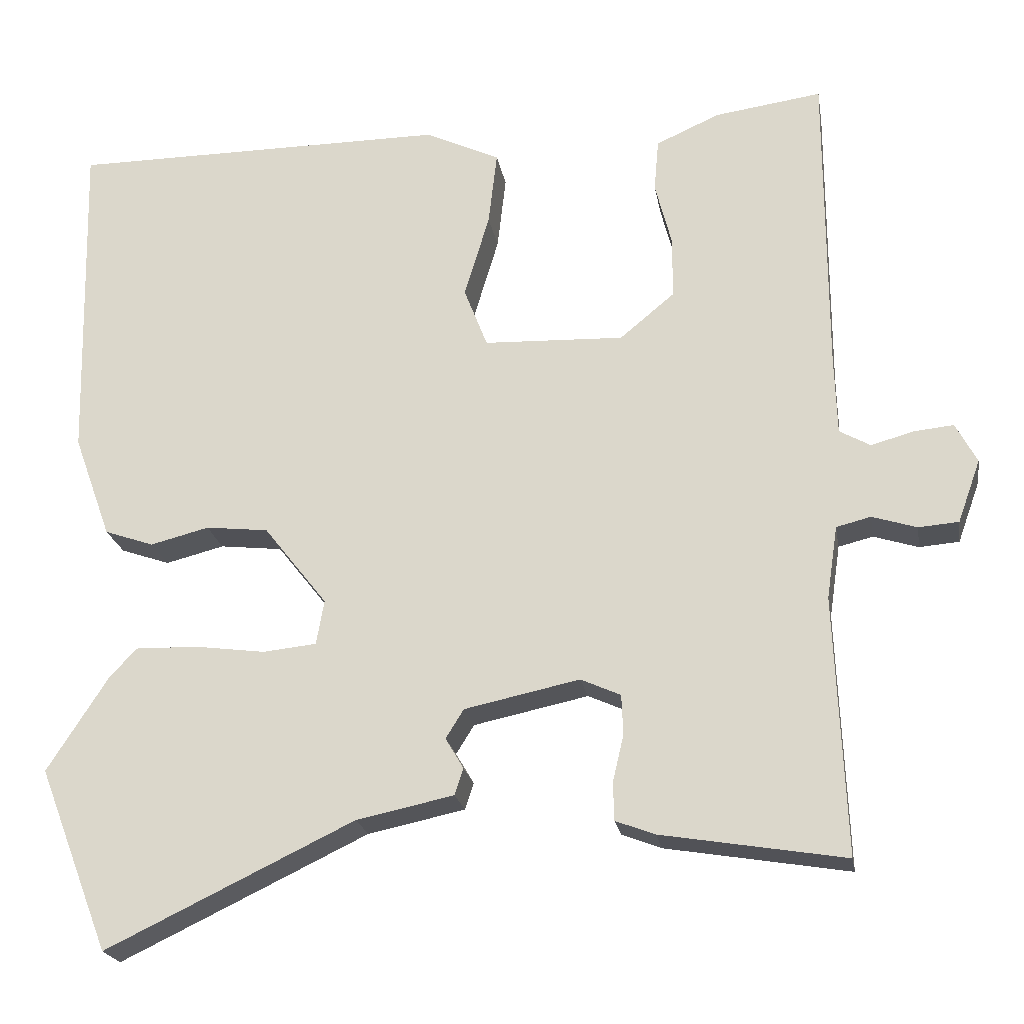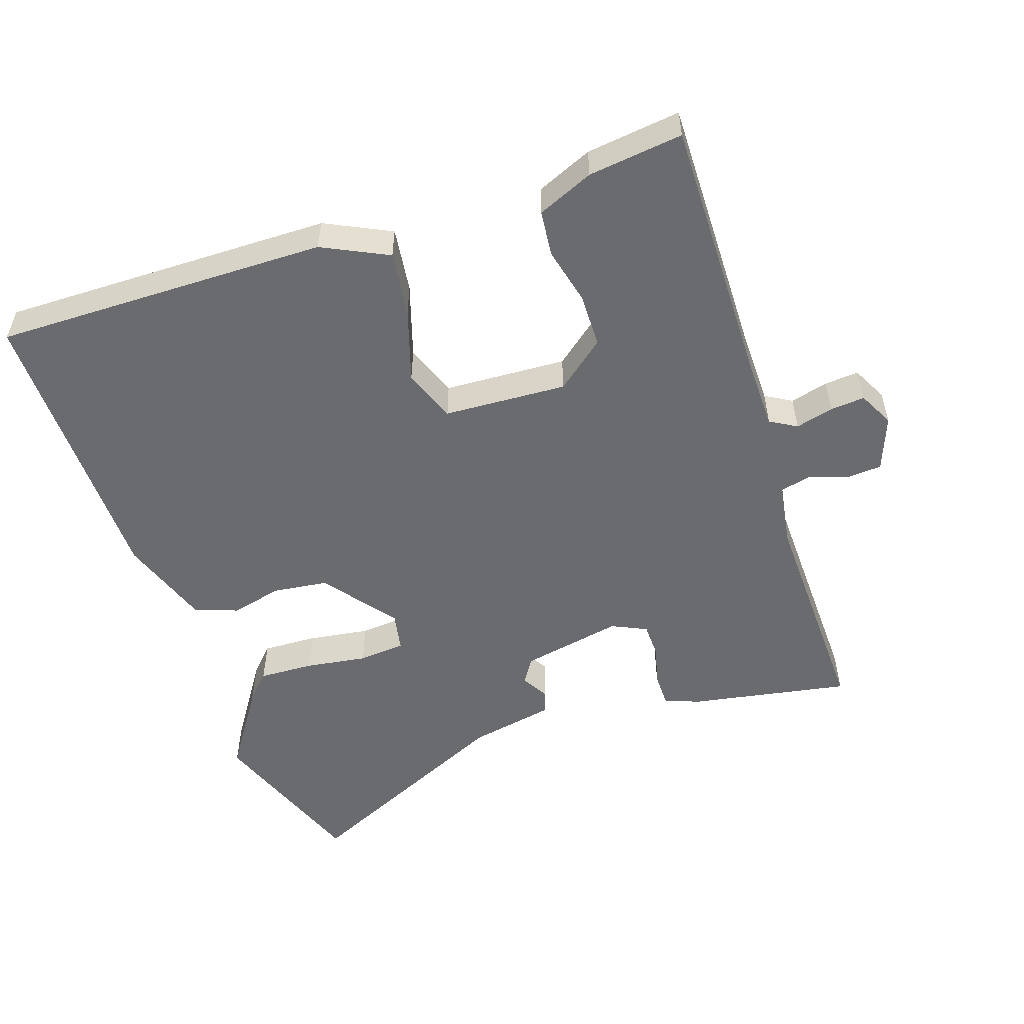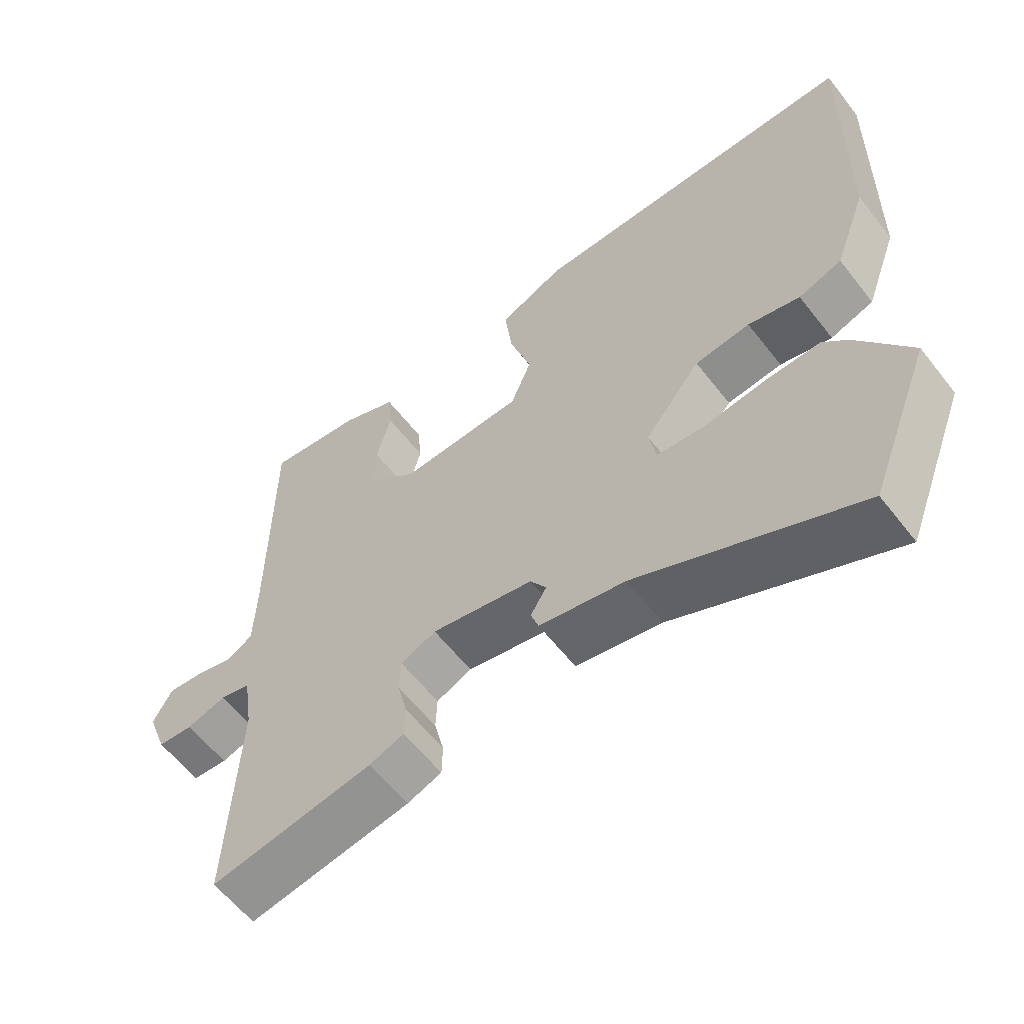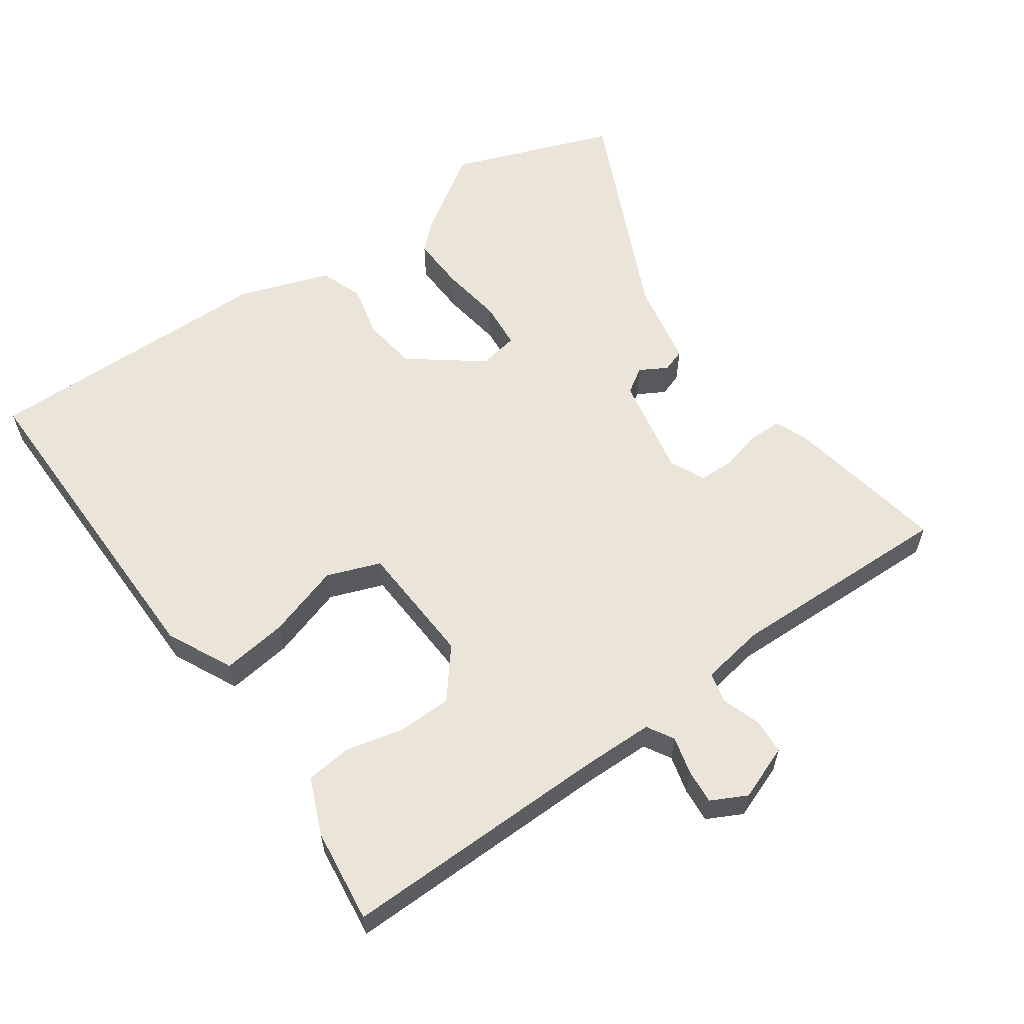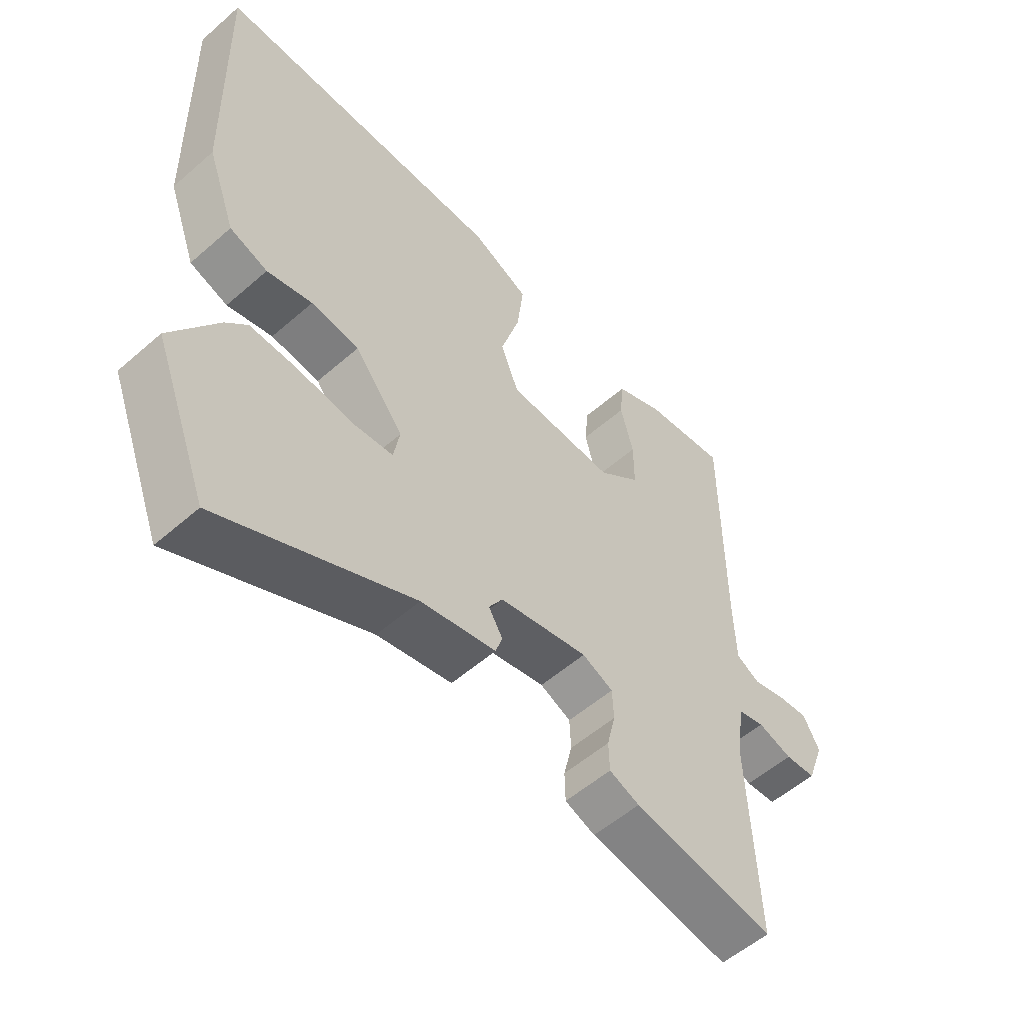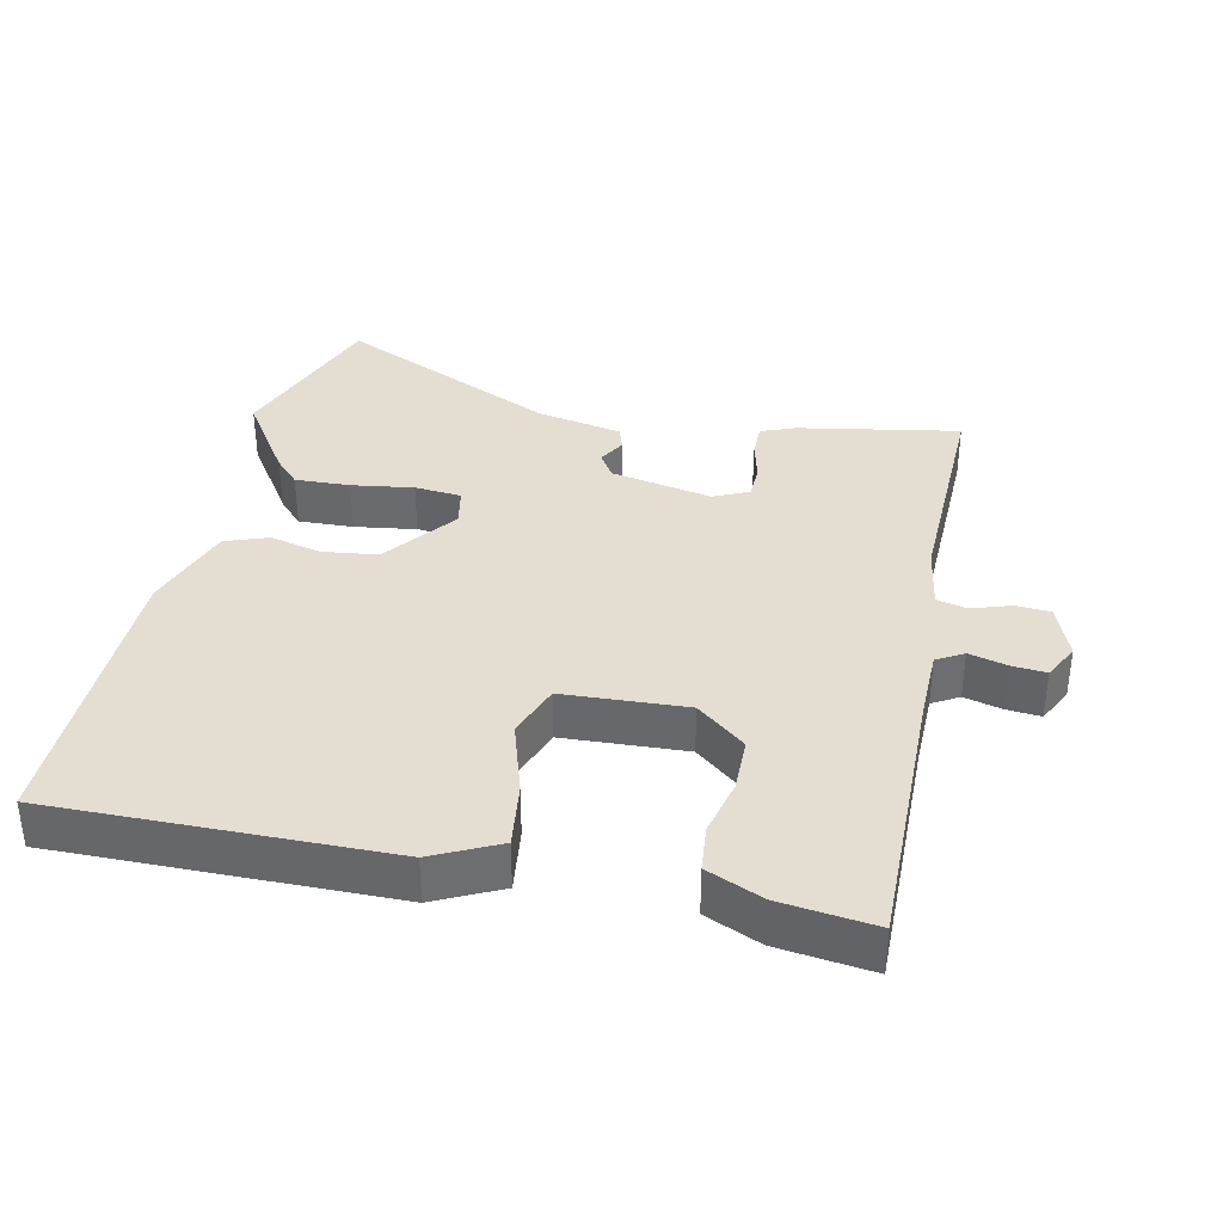
<metadata>
{"format":"obj","ext":"obj","renderer":"f3d","projection":"perspective","resolution":1024,"background":"white","views":[{"elev":-21.7,"azim":9.7,"up":"+Z"},{"elev":-53.4,"azim":17.8,"up":"+Y"},{"elev":-60.4,"azim":-142.1,"up":"+Z"},{"elev":59.4,"azim":54.0,"up":"+Y"},{"elev":-55.2,"azim":-47.4,"up":"+Z"},{"elev":36.2,"azim":11.4,"up":"+Y"}]}
</metadata>
<code>
v 0.469 0.07 -0.539
v 0.235 0.07 -0.5
v 0.185 0.07 -0.481
v 0.184 0.07 -0.432
v 0.198 0.07 -0.373
v 0.196 0.07 -0.322
v 0.145 0.07 -0.299
v -0.002 0.07 -0.33
v -0.025 0.07 -0.367
v -0.002 0.07 -0.406
v -0.013 0.07 -0.44
v -0.137 0.07 -0.466
v -0.454 0.07 -0.618
v -0.545 0.07 -0.384
v -0.468 0.07 -0.264
v -0.433 0.07 -0.226
v -0.353 0.07 -0.228
v -0.263 0.07 -0.24
v -0.195 0.07 -0.233
v -0.185 0.07 -0.176
v -0.266 0.07 -0.073
v -0.346 0.07 -0.064
v -0.421 0.07 -0.083
v -0.484 0.07 -0.061
v -0.532 0.07 0.071
v -0.543 0.07 0.497
v -0.058 0.07 0.498
v 0.038 0.07 0.453
v 0.027 0.07 0.358
v -0.005 0.07 0.251
v 0.025 0.07 0.174
v 0.204 0.07 0.167
v 0.274 0.07 0.225
v 0.274 0.07 0.304
v 0.253 0.07 0.386
v 0.259 0.07 0.453
v 0.34 0.07 0.489
v 0.477 0.07 0.508
v 0.477 0.07 0.116
v 0.48 0.07 0.013
v 0.519 0.07 -0.009
v 0.574 0.07 0.006
v 0.624 0.07 0.011
v 0.651 0.07 -0.04
v 0.622 0.07 -0.12
v 0.571 0.07 -0.124
v 0.514 0.07 -0.106
v 0.47 0.07 -0.117
v 0.456 0.07 -0.21
v 0.469 0 -0.539
v 0.235 0 -0.5
v 0.185 0 -0.481
v 0.184 0 -0.432
v 0.198 0 -0.373
v 0.196 0 -0.322
v 0.145 0 -0.299
v -0.002 0 -0.33
v -0.025 0 -0.367
v -0.002 0 -0.406
v -0.013 0 -0.44
v -0.137 0 -0.466
v -0.454 0 -0.618
v -0.545 0 -0.384
v -0.468 0 -0.264
v -0.433 0 -0.226
v -0.353 0 -0.228
v -0.263 0 -0.24
v -0.195 0 -0.233
v -0.185 0 -0.176
v -0.266 0 -0.073
v -0.346 0 -0.064
v -0.421 0 -0.083
v -0.484 0 -0.061
v -0.532 0 0.071
v -0.543 0 0.497
v -0.058 0 0.498
v 0.038 0 0.453
v 0.027 0 0.358
v -0.005 0 0.251
v 0.025 0 0.174
v 0.204 0 0.167
v 0.274 0 0.225
v 0.274 0 0.304
v 0.253 0 0.386
v 0.259 0 0.453
v 0.34 0 0.489
v 0.477 0 0.508
v 0.477 0 0.116
v 0.48 0 0.013
v 0.519 0 -0.009
v 0.574 0 0.006
v 0.624 0 0.011
v 0.651 0 -0.04
v 0.622 0 -0.12
v 0.571 0 -0.124
v 0.514 0 -0.106
v 0.47 0 -0.117
v 0.456 0 -0.21
f 45 46 47
f 44 45 47
f 43 44 47
f 42 43 47
f 41 42 47
f 40 41 47 48
f 39 40 48 49
f 38 39 49
f 37 38 49
f 36 37 49
f 35 36 49
f 34 35 49
f 28 29 30
f 27 28 30
f 26 27 30
f 25 26 30
f 24 25 30
f 23 24 30
f 22 23 30
f 21 22 30 31
f 20 21 31 32
f 16 17 18
f 15 16 18
f 14 15 18
f 13 14 18
f 12 13 18
f 12 18 19
f 11 12 19
f 10 11 19
f 9 10 19
f 20 32 33
f 19 20 33
f 9 19 33
f 8 9 33
f 3 4 5
f 2 3 5
f 1 2 5
f 49 1 5
f 49 5 6
f 33 34 49
f 7 8 33 49
f 6 7 49
f 96 95 94
f 96 94 93
f 96 93 92
f 96 92 91
f 96 91 90
f 97 96 90 89
f 98 97 89 88
f 98 88 87
f 98 87 86
f 98 86 85
f 98 85 84
f 98 84 83
f 79 78 77
f 79 77 76
f 79 76 75
f 79 75 74
f 79 74 73
f 79 73 72
f 79 72 71
f 80 79 71 70
f 81 80 70 69
f 67 66 65
f 67 65 64
f 67 64 63
f 67 63 62
f 67 62 61
f 68 67 61
f 68 61 60
f 68 60 59
f 68 59 58
f 82 81 69
f 82 69 68
f 82 68 58
f 82 58 57
f 54 53 52
f 54 52 51
f 54 51 50
f 54 50 98
f 55 54 98
f 98 83 82
f 98 82 57 56
f 98 56 55
f 1 50 51 2
f 2 51 52 3
f 3 52 53 4
f 4 53 54 5
f 5 54 55 6
f 6 55 56 7
f 7 56 57 8
f 8 57 58 9
f 9 58 59 10
f 10 59 60 11
f 11 60 61 12
f 12 61 62 13
f 13 62 63 14
f 14 63 64 15
f 15 64 65 16
f 16 65 66 17
f 17 66 67 18
f 18 67 68 19
f 19 68 69 20
f 20 69 70 21
f 21 70 71 22
f 22 71 72 23
f 23 72 73 24
f 24 73 74 25
f 25 74 75 26
f 26 75 76 27
f 27 76 77 28
f 28 77 78 29
f 29 78 79 30
f 30 79 80 31
f 31 80 81 32
f 32 81 82 33
f 33 82 83 34
f 34 83 84 35
f 35 84 85 36
f 36 85 86 37
f 37 86 87 38
f 38 87 88 39
f 39 88 89 40
f 40 89 90 41
f 41 90 91 42
f 42 91 92 43
f 43 92 93 44
f 44 93 94 45
f 45 94 95 46
f 46 95 96 47
f 47 96 97 48
f 48 97 98 49
f 49 98 50 1

</code>
